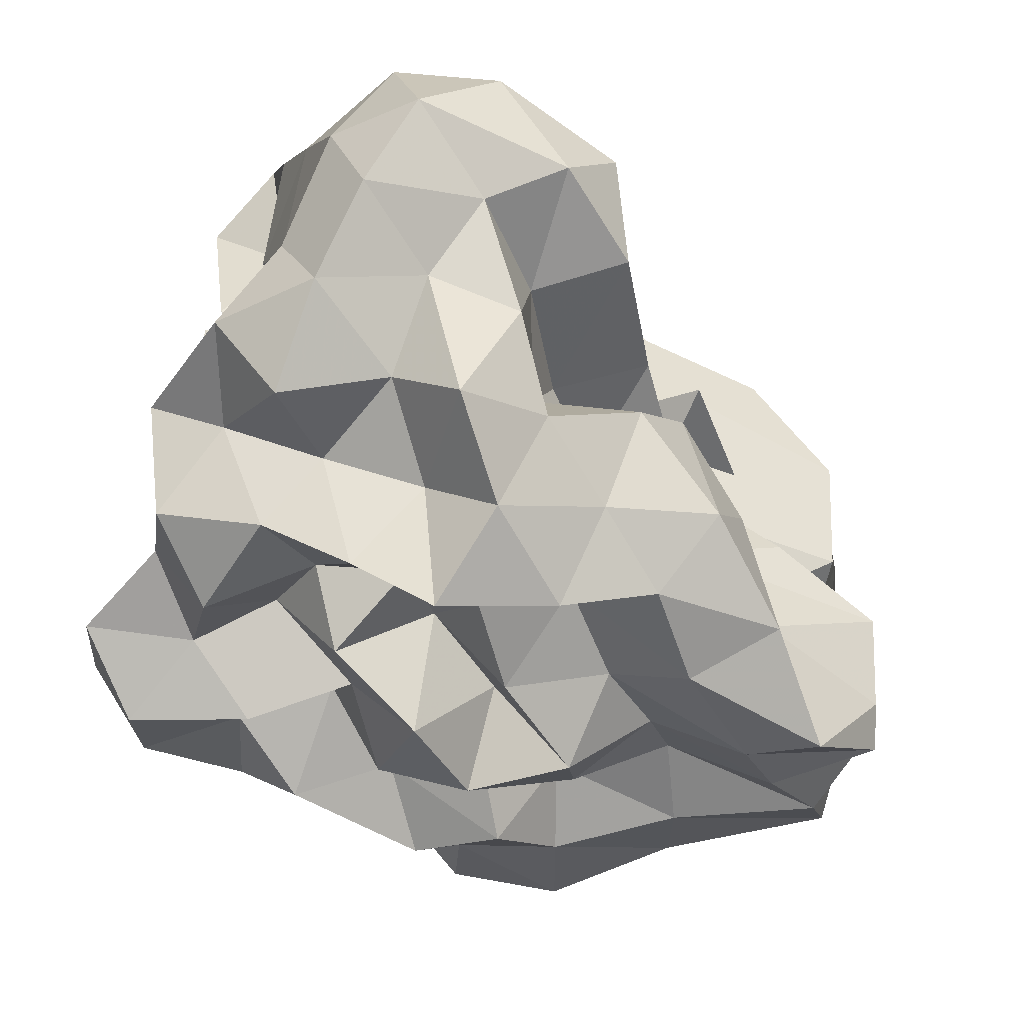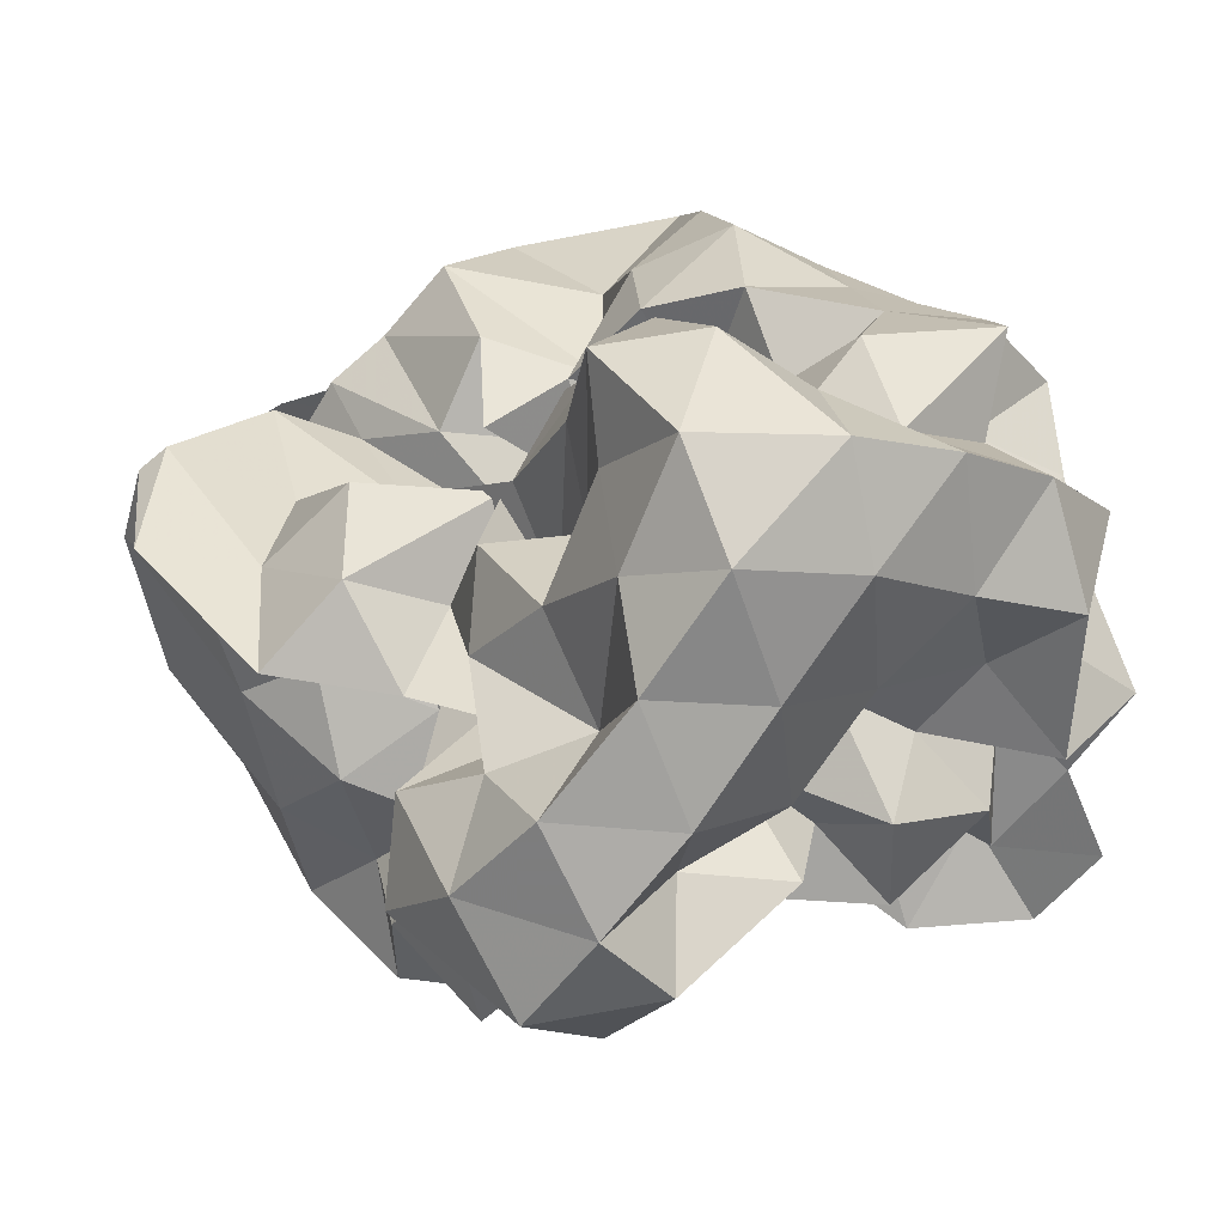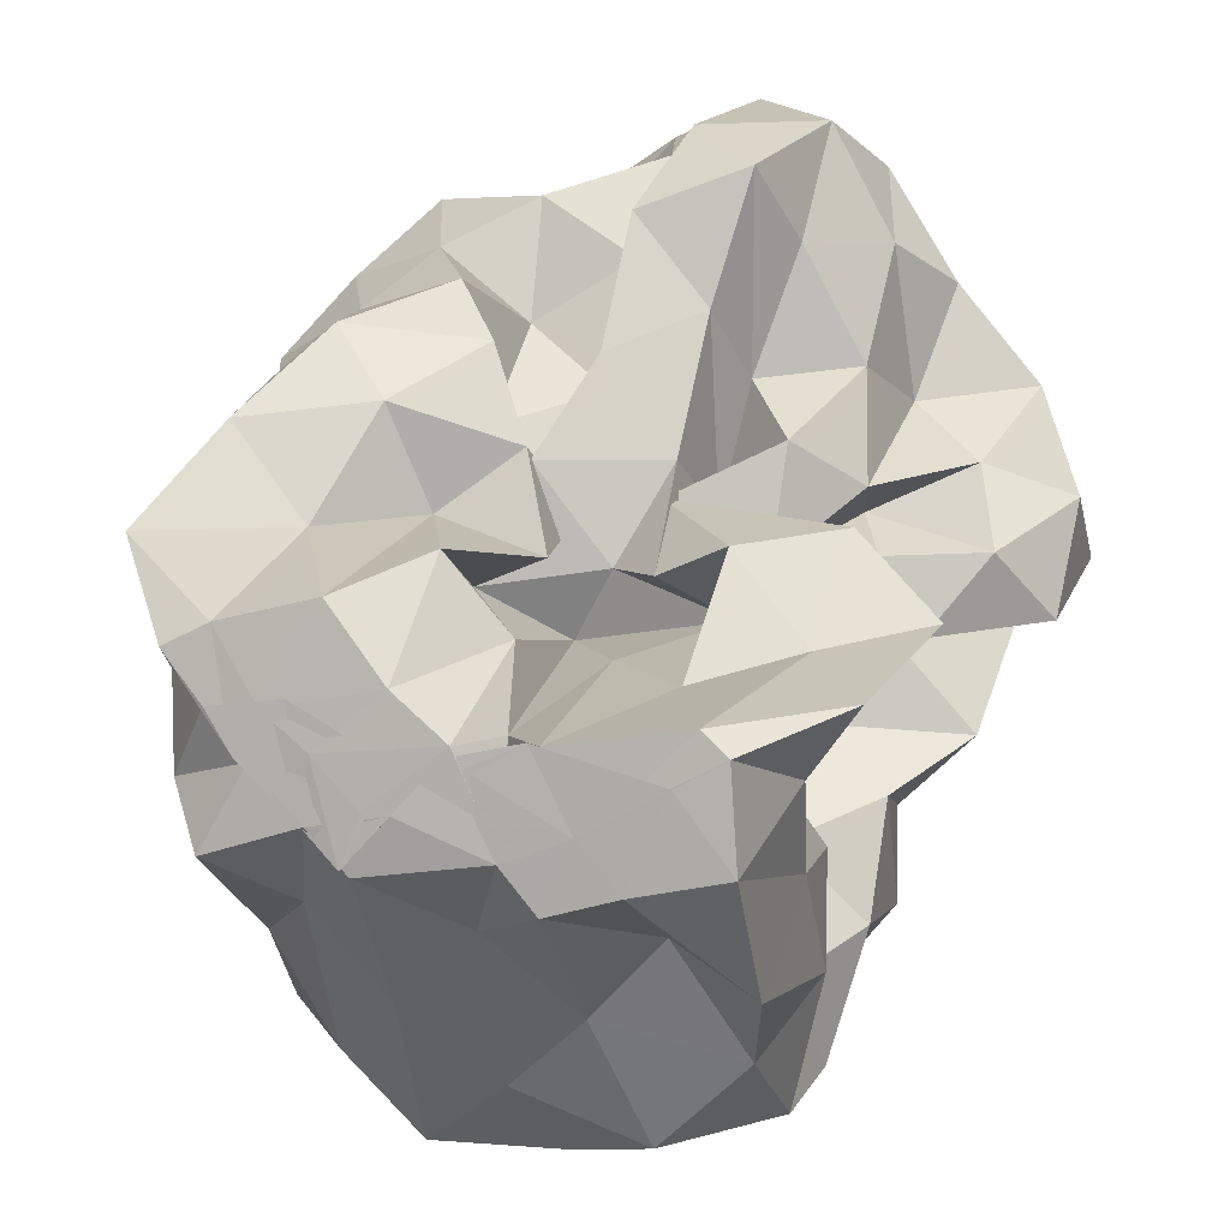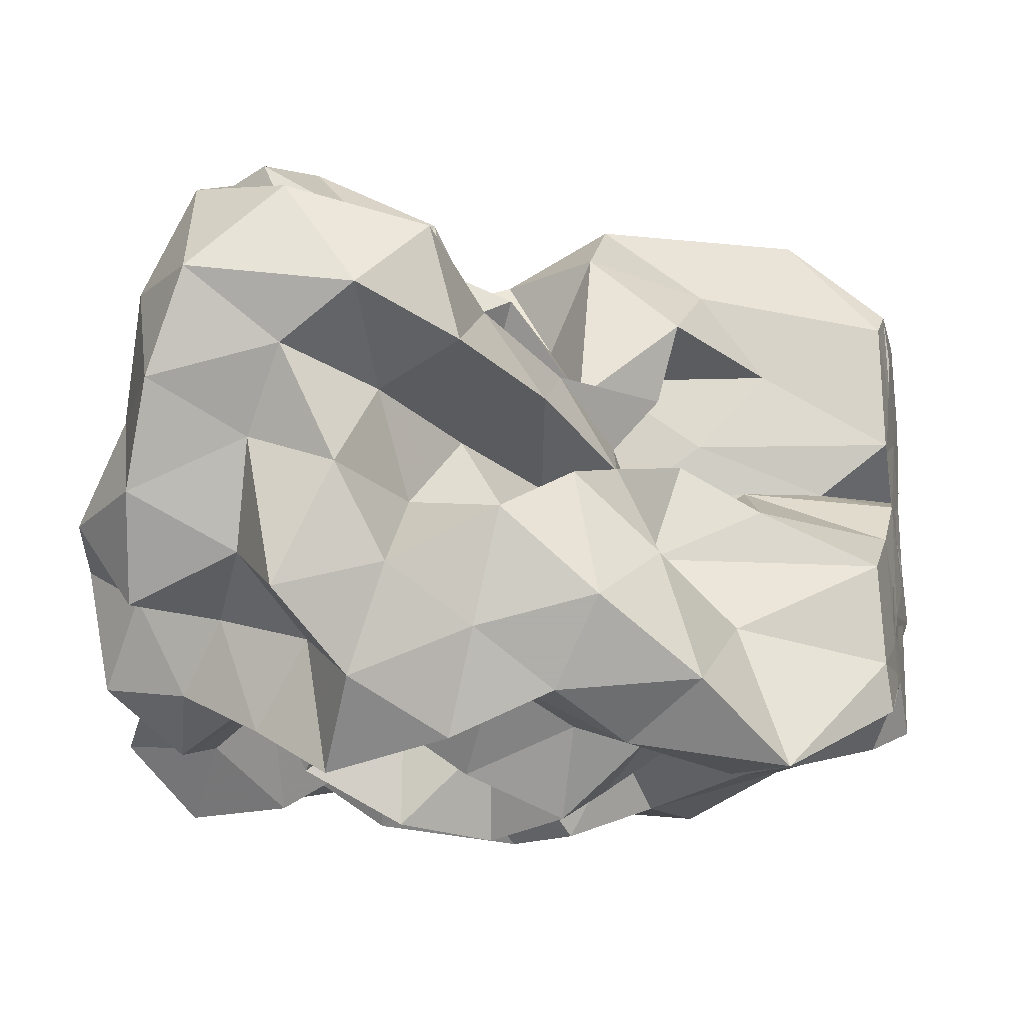
<metadata>
{"format":"obj","ext":"obj","renderer":"f3d","projection":"perspective","resolution":1024,"background":"white","views":[{"elev":-47.4,"azim":153.2,"up":"+Z"},{"elev":42.5,"azim":48.6,"up":"+Y"},{"elev":19.3,"azim":-70.8,"up":"+Y"},{"elev":62.7,"azim":-178.0,"up":"+Y"}]}
</metadata>
<code>
v -0.3029 -0.02089 0.5282
v -0.1646 -0.03695 -0.8453
v 0.9682 0.08981 0.3559
v 0.7896 0.1879 0.6394
v 0.9376 0.5096 0.7276
v 0.7452 0.835 0.7384
v 0.5118 0.995 0.5976
v 0.2147 1.044 0.3989
v 0.06077 0.6712 0.3017
v -0.1104 0.3115 0.2609
v -0.6946 0.3116 0.2629
v -0.5025 0.142 0.4365
v -0.8492 0.1169 0.1989
v -1.494 0.1173 0.2302
v -1.541 -0.03732 0.4168
v -1.526 0.06273 0.5845
v -1.587 -0.2186 0.4815
v -1.268 -0.4624 0.4955
v -1.147 -0.8505 0.6968
v -0.819 -1.165 0.7053
v -0.4013 -1.226 0.6932
v -0.1359 -1.079 0.6313
v -0.01829 -0.766 0.5481
v 0.105 -0.6 0.3943
v 0.343 -0.4881 0.5367
v 0.587 -0.2715 0.522
v 0.8204 -0.05809 0.594
v 0.5964 0.1882 0.267
v 0.9169 0.3398 0.3597
v 0.9531 0.7803 0.4545
v 0.808 1.158 0.4979
v 0.5092 1.343 0.3989
v 0.05763 1.289 0.3019
v -0.1103 0.909 0.2289
v -0.3592 0.5389 0.2152
v -0.5479 0.269 0.09397
v -0.5482 0.04479 -0.02026
v -1.276 0.04375 0.06263
v -1.568 -0.175 0.1552
v -1.495 0.124 0.1979
v -1.553 -0.09202 0.3426
v -1.596 -0.3009 0.2637
v -1.25 -0.7447 0.2654
v -1.128 -1.165 0.4131
v -0.6645 -1.313 0.4414
v -0.2269 -1.284 0.379
v -0.06065 -0.9844 0.2945
v 0.232 -0.7825 0.2123
v 0.5023 -0.6007 0.2473
v 0.3407 -0.2626 0.2378
v 0.7217 -0.2074 0.3051
v 0.7691 -0.01458 0.1125
v 0.7225 0.381 0.02493
v 0.9419 0.6044 0.09758
v 0.9672 1.049 0.1676
v 0.7933 1.342 0.09826
v 0.2702 1.351 0.05494
v -0.04721 1.16 -0.0245
v -0.312 0.8127 -0.02485
v -0.5531 0.558 -0.1433
v -0.6807 0.2178 -0.2664
v -0.9959 0.1998 -0.02286
v -1.511 0.0946 -0.001791
v -1.563 -0.09671 -0.2287
v -1.515 0.06119 -0.01577
v -1.574 -0.1816 0.1428
v -1.401 -0.4585 0.01845
v -1.201 -1.008 0.01818
v -0.9573 -1.313 0.1076
v -0.4588 -1.312 0.08721
v -0.2417 -1.082 0.03683
v 0.01107 -0.8437 0.01714
v 0.1437 -0.6003 -0.08042
v 0.3216 -0.4606 0.02165
v 0.5558 -0.2636 -0.04493
v 0.9857 -0.2277 0.02403
v 1.04 0.1879 0.103
v 0.9546 0.4504 -0.3062
v 1.012 0.8135 -0.1628
v 0.8983 1.189 -0.2066
v 0.4977 1.213 -0.08499
v 0.2069 0.9622 -0.09508
v -0.04698 0.6296 -0.09512
v -0.3097 0.325 -0.09481
v -0.77 0.3569 -0.01469
v -1.028 0.4407 -0.2174
v -1.467 0.2077 -0.1846
v -1.524 0.02886 -0.3846
v -1.6 -0.2495 -0.2752
v -1.565 -0.0944 -0.1455
v -1.587 -0.2707 -0.2516
v -1.325 -0.7564 -0.2488
v -1.139 -1.252 -0.2483
v -0.6733 -1.335 -0.2152
v -0.4009 -1.149 -0.2917
v -0.02908 -1.022 -0.2518
v 0.3304 -0.8764 -0.1755
v 0.4739 -0.6362 -0.2135
v 0.5236 -0.4363 -0.3755
v 0.73 -0.2123 -0.2798
v 1.04 -0.02748 -0.2871
v 0.8473 0.2062 -0.1727
v 1.149 0.6636 -0.4588
v 0.9529 0.9851 -0.494
v 0.5949 1.019 -0.3092
v 0.3149 1.105 -0.4283
v 0.1031 0.7681 -0.3876
v -0.2446 0.5509 -0.3822
v -0.5517 0.5939 -0.1542
v -0.6717 0.4122 -0.3853
v -1.407 0.4114 -0.3848
v -1.5 0.1237 -0.531
v -1.563 -0.1613 -0.3952
v -1.508 0.07852 -0.2793
v -1.57 -0.1557 -0.3845
v -1.385 -0.4569 -0.4766
v -1.191 -0.9824 -0.478
v -0.8509 -1.241 -0.4773
v -0.6418 -0.9594 -0.3967
v -0.2304 -0.7982 -0.3604
v 0.1386 -0.8355 -0.4737
v 0.518 -0.7682 -0.5532
v 0.7462 -0.797 -0.3389
v 0.73 -0.515 -0.5972
v 0.9374 -0.3603 -0.4425
v 0.841 0.07815 -0.5171
v 1.186 0.2043 -0.3997
v 0.9513 0.7228 -0.7532
v 0.6192 0.8279 -0.611
v 0.4838 1.034 -0.8191
v 0.1523 0.9633 -0.6906
v -0.1848 0.9584 -0.4874
v -0.4098 0.8463 -0.3031
v -0.6865 0.727 -0.5164
v -0.9485 0.4334 -0.6339
v -1.439 0.3202 -0.6877
v -1.535 -0.004467 -0.5934
v -1.492 0.1566 -0.4595
v -1.529 -0.0159 -0.5541
v -1.588 -0.2728 -0.6846
v -1.175 -0.6621 -0.688
v -0.8902 -1.003 -0.7466
v -0.5755 -1.182 -0.6511
v -0.2723 -1.039 -0.5522
v -0.06044 -0.8925 -0.7206
v 0.3567 -0.9766 -0.6848
v 0.7404 -0.8959 -0.7929
v 0.9842 -0.7678 -0.626
v 1.109 -0.4802 -0.7437
v 1.008 -0.1429 -0.6548
v 1.098 0.1362 -0.7913
v 0.9892 0.3731 -0.5696
v 1.005 0.03121 0.837
v 0.8961 0.2739 0.9982
v 0.6878 0.5557 1.016
v 0.5239 0.5181 0.669
v 0.2191 0.6959 0.5975
v -0.1866 0.5746 0.483
v -0.4274 0.4448 0.1952
v -0.7532 0.4386 0.488
v -1.068 0.1534 0.463
v -1.469 0.2071 0.6372
v -1.497 0.1488 0.7254
v -1.565 -0.1373 0.7685
v -1.381 -0.5518 0.7824
v -0.8099 -0.7222 0.7949
v -0.5781 -0.8861 0.616
v -0.2875 -0.8154 0.783
v 0.1054 -0.9209 0.7679
v 0.2593 -0.6681 0.7222
v 0.4845 -0.3877 0.7826
v 0.7939 -0.2707 0.8947
v 0.7939 0.00047 1.174
v 0.5284 0.2716 1.178
v 0.3555 0.4007 0.9132
v -0.005917 0.4053 0.6688
v -0.325 0.2521 0.4783
v -0.4515 0.4267 0.7476
v -0.8471 0.2083 0.7474
v -1.161 0.2012 0.9691
v -1.097 -0.05053 0.804
v -0.9804 -0.3623 0.7798
v -0.5731 -0.4611 0.7271
v -0.3289 -0.5723 0.5313
v -0.05726 -0.5069 0.7681
v 0.1983 -0.3876 0.9686
v 0.5026 -0.1225 1.01
v 0.2457 -0.02076 1.178
v 0.1061 0.2124 1.017
v 0.233 0.2521 0.6013
v -0.1722 0.2001 0.7686
v -0.5059 0.2008 1.014
v -0.7147 0.07016 0.864
v -0.7765 -0.1897 0.6418
v -0.4596 -0.2781 0.4367
v 0.0622 -0.3597 0.5057
v 0.2288 -0.116 0.688
v -0.03463 -0.02082 0.8471
v -0.01072 0.1723 0.4796
v -0.5487 0.1726 0.5669
v -0.6869 -0.03165 0.3643
v -0.07658 -0.1053 0.3644
v 0.6967 0.4954 -0.6903
v 0.4038 0.6225 -0.8044
v 0.2548 0.828 -1.012
v -0.1171 0.8247 -0.8334
v -0.4958 0.8834 -0.7385
v -0.8226 0.6772 -0.9179
v -1.113 0.4221 -1.095
v -1.467 0.2452 -0.8233
v -1.507 0.1131 -0.6861
v -1.447 -0.1205 -0.8094
v -1.039 -0.3845 -0.8092
v -0.73 -0.6885 -0.831
v -0.4577 -0.9067 -0.7616
v -0.2483 -0.8152 -0.9347
v 0.2268 -0.7739 -0.8976
v 0.4977 -0.6423 -0.7587
v 0.8795 -0.6252 -0.9448
v 0.786 -0.3294 -0.7974
v 0.856 -0.03544 -0.9426
v 0.8162 0.3188 -0.8816
v 0.5604 0.4378 -1.043
v 0.3239 0.5464 -1.217
v -0.05195 0.6366 -1.125
v -0.3705 0.6918 -0.9791
v -0.6026 0.471 -1.055
v -0.9416 0.245 -1.057
v -1.157 0.06149 -0.9535
v -0.8808 -0.1378 -0.733
v -0.6044 -0.4368 -0.6925
v -0.4467 -0.576 -0.9851
v -0.04816 -0.6028 -0.7865
v 0.2493 -0.4393 -0.6811
v 0.5448 -0.4137 -0.9771
v 0.5848 -0.1313 -0.696
v 0.565 0.1552 -0.789
v 0.324 0.3229 -0.8601
v 0.1199 0.4236 -1.005
v -0.182 0.4708 -0.8442
v -0.4373 0.2494 -0.9148
v -0.6963 0.06149 -0.8599
v -0.5527 -0.2175 -0.9548
v -0.2761 -0.3652 -0.8294
v 0.0781 -0.4074 -1.013
v 0.2817 -0.183 -0.9017
v 0.4339 0.03887 -1.013
v 0.1242 0.103 -0.761
v -0.09543 0.1806 -1.063
v -0.4117 0.009819 -1.14
v -0.1749 -0.2485 -1.13
v 0.1164 -0.0368 -1.161
f 3 28 4
f 4 28 29
f 4 29 5
f 5 29 30
f 5 30 6
f 6 30 31
f 6 31 7
f 7 31 32
f 7 32 8
f 8 32 33
f 8 33 9
f 9 33 34
f 9 34 10
f 10 34 35
f 10 35 11
f 11 35 36
f 11 36 12
f 12 36 37
f 12 37 13
f 13 37 38
f 13 38 14
f 14 38 39
f 14 39 15
f 15 39 40
f 15 40 16
f 16 40 41
f 16 41 17
f 17 41 42
f 17 42 18
f 18 42 43
f 18 43 19
f 19 43 44
f 19 44 20
f 20 44 45
f 20 45 21
f 21 45 46
f 21 46 22
f 22 46 47
f 22 47 23
f 23 47 48
f 23 48 24
f 24 48 49
f 24 49 25
f 25 49 50
f 25 50 26
f 26 50 51
f 26 51 27
f 27 51 52
f 27 52 3
f 3 52 28
f 28 53 29
f 29 53 54
f 29 54 30
f 30 54 55
f 30 55 31
f 31 55 56
f 31 56 32
f 32 56 57
f 32 57 33
f 33 57 58
f 33 58 34
f 34 58 59
f 34 59 35
f 35 59 60
f 35 60 36
f 36 60 61
f 36 61 37
f 37 61 62
f 37 62 38
f 38 62 63
f 38 63 39
f 39 63 64
f 39 64 40
f 40 64 65
f 40 65 41
f 41 65 66
f 41 66 42
f 42 66 67
f 42 67 43
f 43 67 68
f 43 68 44
f 44 68 69
f 44 69 45
f 45 69 70
f 45 70 46
f 46 70 71
f 46 71 47
f 47 71 72
f 47 72 48
f 48 72 73
f 48 73 49
f 49 73 74
f 49 74 50
f 50 74 75
f 50 75 51
f 51 75 76
f 51 76 52
f 52 76 77
f 52 77 28
f 28 77 53
f 53 78 54
f 54 78 79
f 54 79 55
f 55 79 80
f 55 80 56
f 56 80 81
f 56 81 57
f 57 81 82
f 57 82 58
f 58 82 83
f 58 83 59
f 59 83 84
f 59 84 60
f 60 84 85
f 60 85 61
f 61 85 86
f 61 86 62
f 62 86 87
f 62 87 63
f 63 87 88
f 63 88 64
f 64 88 89
f 64 89 65
f 65 89 90
f 65 90 66
f 66 90 91
f 66 91 67
f 67 91 92
f 67 92 68
f 68 92 93
f 68 93 69
f 69 93 94
f 69 94 70
f 70 94 95
f 70 95 71
f 71 95 96
f 71 96 72
f 72 96 97
f 72 97 73
f 73 97 98
f 73 98 74
f 74 98 99
f 74 99 75
f 75 99 100
f 75 100 76
f 76 100 101
f 76 101 77
f 77 101 102
f 77 102 53
f 53 102 78
f 78 103 79
f 79 103 104
f 79 104 80
f 80 104 105
f 80 105 81
f 81 105 106
f 81 106 82
f 82 106 107
f 82 107 83
f 83 107 108
f 83 108 84
f 84 108 109
f 84 109 85
f 85 109 110
f 85 110 86
f 86 110 111
f 86 111 87
f 87 111 112
f 87 112 88
f 88 112 113
f 88 113 89
f 89 113 114
f 89 114 90
f 90 114 115
f 90 115 91
f 91 115 116
f 91 116 92
f 92 116 117
f 92 117 93
f 93 117 118
f 93 118 94
f 94 118 119
f 94 119 95
f 95 119 120
f 95 120 96
f 96 120 121
f 96 121 97
f 97 121 122
f 97 122 98
f 98 122 123
f 98 123 99
f 99 123 124
f 99 124 100
f 100 124 125
f 100 125 101
f 101 125 126
f 101 126 102
f 102 126 127
f 102 127 78
f 78 127 103
f 103 128 104
f 104 128 129
f 104 129 105
f 105 129 130
f 105 130 106
f 106 130 131
f 106 131 107
f 107 131 132
f 107 132 108
f 108 132 133
f 108 133 109
f 109 133 134
f 109 134 110
f 110 134 135
f 110 135 111
f 111 135 136
f 111 136 112
f 112 136 137
f 112 137 113
f 113 137 138
f 113 138 114
f 114 138 139
f 114 139 115
f 115 139 140
f 115 140 116
f 116 140 141
f 116 141 117
f 117 141 142
f 117 142 118
f 118 142 143
f 118 143 119
f 119 143 144
f 119 144 120
f 120 144 145
f 120 145 121
f 121 145 146
f 121 146 122
f 122 146 147
f 122 147 123
f 123 147 148
f 123 148 124
f 124 148 149
f 124 149 125
f 125 149 150
f 125 150 126
f 126 150 151
f 126 151 127
f 127 151 152
f 127 152 103
f 103 152 128
f 153 154 173
f 154 174 173
f 154 155 174
f 155 175 174
f 155 156 175
f 156 176 175
f 156 157 176
f 157 158 176
f 158 177 176
f 158 159 177
f 159 178 177
f 159 160 178
f 160 179 178
f 160 161 179
f 161 162 179
f 162 180 179
f 162 163 180
f 163 181 180
f 163 164 181
f 164 182 181
f 164 165 182
f 165 166 182
f 166 183 182
f 166 167 183
f 167 184 183
f 167 168 184
f 168 185 184
f 168 169 185
f 169 170 185
f 170 186 185
f 170 171 186
f 171 187 186
f 171 172 187
f 172 173 187
f 172 153 173
f 173 174 188
f 174 189 188
f 174 175 189
f 175 190 189
f 175 176 190
f 176 177 190
f 177 191 190
f 177 178 191
f 178 192 191
f 178 179 192
f 179 180 192
f 180 193 192
f 180 181 193
f 181 194 193
f 181 182 194
f 182 183 194
f 183 195 194
f 183 184 195
f 184 196 195
f 184 185 196
f 185 186 196
f 186 197 196
f 186 187 197
f 187 188 197
f 187 173 188
f 188 189 198
f 189 199 198
f 189 190 199
f 190 191 199
f 191 200 199
f 191 192 200
f 192 193 200
f 193 201 200
f 193 194 201
f 194 195 201
f 195 202 201
f 195 196 202
f 196 197 202
f 197 198 202
f 197 188 198
f 203 223 204
f 204 223 224
f 204 224 205
f 205 224 225
f 205 225 206
f 206 225 226
f 206 226 207
f 207 226 208
f 208 226 227
f 208 227 209
f 209 227 228
f 209 228 210
f 210 228 229
f 210 229 211
f 211 229 212
f 212 229 230
f 212 230 213
f 213 230 231
f 213 231 214
f 214 231 232
f 214 232 215
f 215 232 216
f 216 232 233
f 216 233 217
f 217 233 234
f 217 234 218
f 218 234 235
f 218 235 219
f 219 235 220
f 220 235 236
f 220 236 221
f 221 236 237
f 221 237 222
f 222 237 223
f 222 223 203
f 223 238 224
f 224 238 239
f 224 239 225
f 225 239 240
f 225 240 226
f 226 240 227
f 227 240 241
f 227 241 228
f 228 241 242
f 228 242 229
f 229 242 230
f 230 242 243
f 230 243 231
f 231 243 244
f 231 244 232
f 232 244 233
f 233 244 245
f 233 245 234
f 234 245 246
f 234 246 235
f 235 246 236
f 236 246 247
f 236 247 237
f 237 247 238
f 237 238 223
f 238 248 239
f 239 248 249
f 239 249 240
f 240 249 241
f 241 249 250
f 241 250 242
f 242 250 243
f 243 250 251
f 243 251 244
f 244 251 245
f 245 251 252
f 245 252 246
f 246 252 247
f 247 252 248
f 247 248 238
f 3 4 153
f 153 4 154
f 4 5 154
f 154 5 155
f 5 6 155
f 155 6 156
f 6 7 156
f 156 7 157
f 7 8 157
f 8 9 157
f 157 9 158
f 9 10 158
f 158 10 159
f 10 11 159
f 159 11 160
f 11 12 160
f 160 12 161
f 12 13 161
f 13 14 161
f 161 14 162
f 14 15 162
f 162 15 163
f 15 16 163
f 163 16 164
f 16 17 164
f 164 17 165
f 17 18 165
f 18 19 165
f 165 19 166
f 19 20 166
f 166 20 167
f 20 21 167
f 167 21 168
f 21 22 168
f 168 22 169
f 22 23 169
f 23 24 169
f 169 24 170
f 24 25 170
f 170 25 171
f 25 26 171
f 171 26 172
f 26 27 172
f 172 27 153
f 27 3 153
f 128 203 129
f 129 203 204
f 129 204 130
f 130 204 205
f 130 205 131
f 131 205 206
f 131 206 132
f 132 206 207
f 132 207 133
f 133 207 134
f 134 207 208
f 134 208 135
f 135 208 209
f 135 209 136
f 136 209 210
f 136 210 137
f 137 210 211
f 137 211 138
f 138 211 139
f 139 211 212
f 139 212 140
f 140 212 213
f 140 213 141
f 141 213 214
f 141 214 142
f 142 214 215
f 142 215 143
f 143 215 144
f 144 215 216
f 144 216 145
f 145 216 217
f 145 217 146
f 146 217 218
f 146 218 147
f 147 218 219
f 147 219 148
f 148 219 149
f 149 219 220
f 149 220 150
f 150 220 221
f 150 221 151
f 151 221 222
f 151 222 152
f 152 222 203
f 152 203 128
f 198 199 1
f 199 200 1
f 200 201 1
f 201 202 1
f 202 198 1
f 249 248 2
f 250 249 2
f 251 250 2
f 252 251 2
f 248 252 2

</code>
